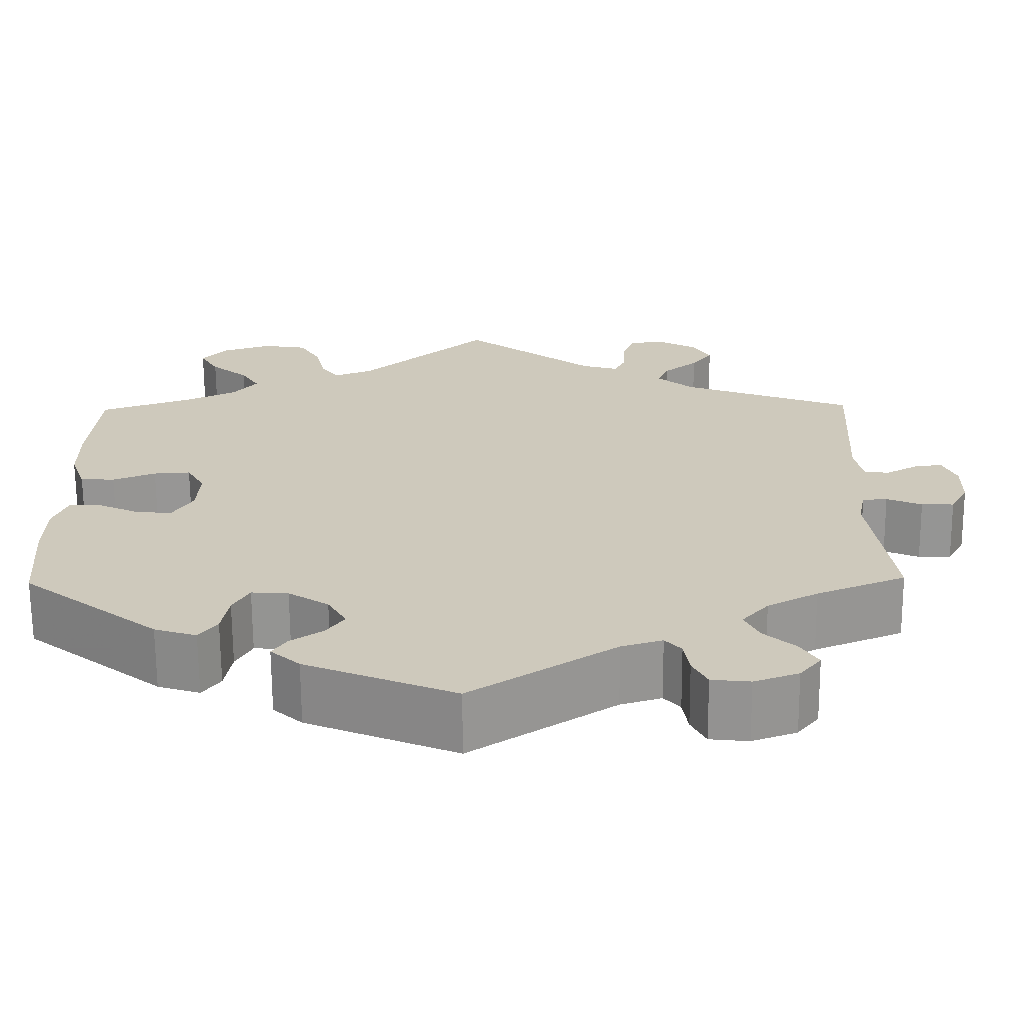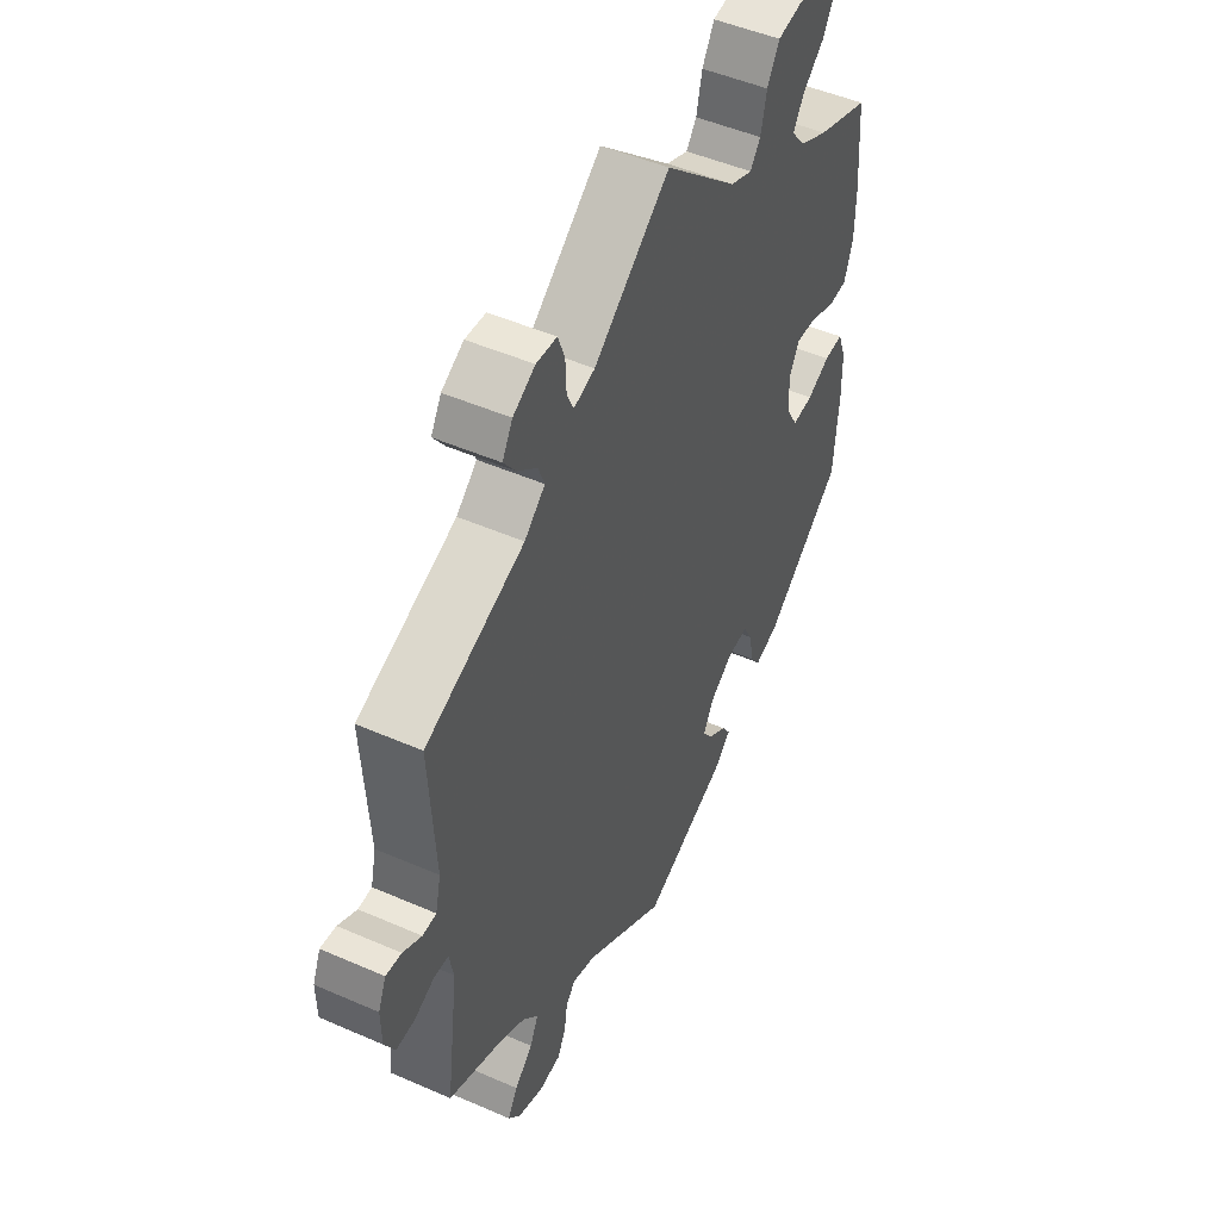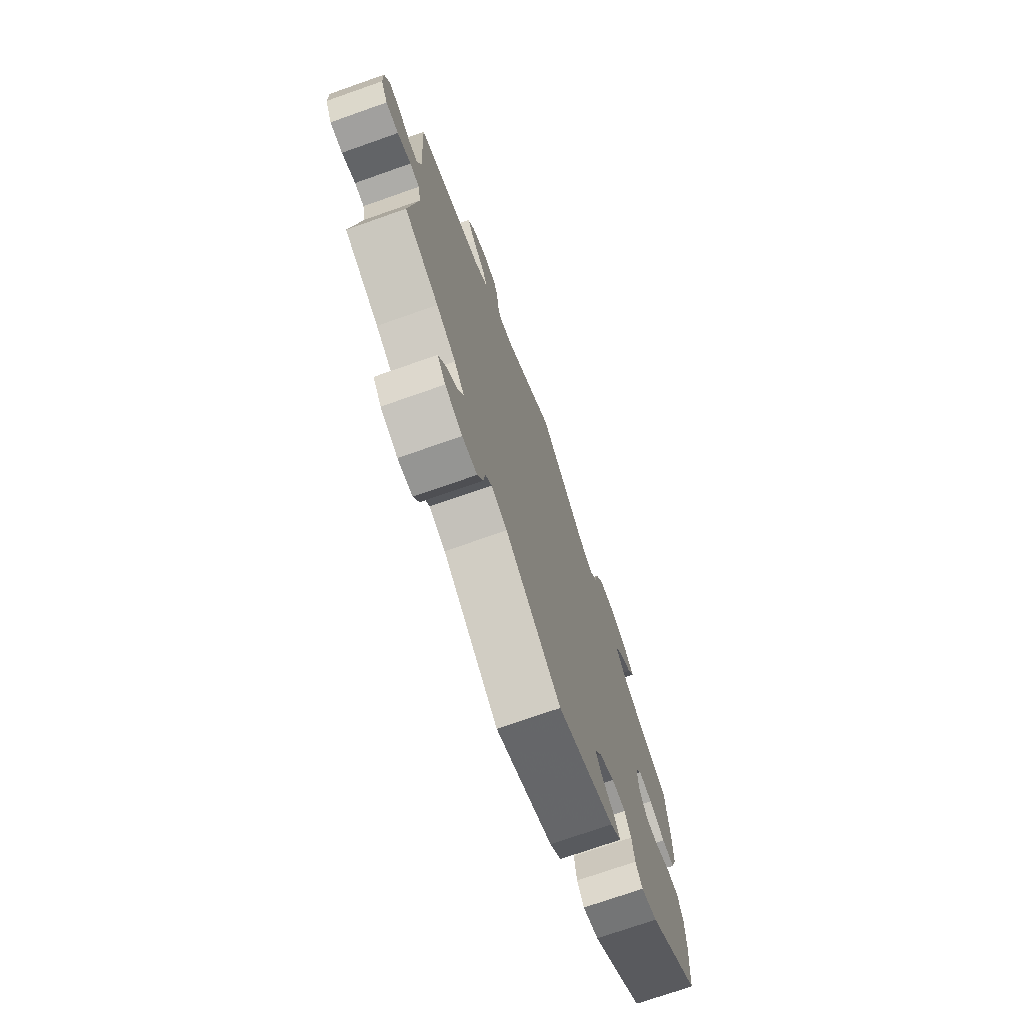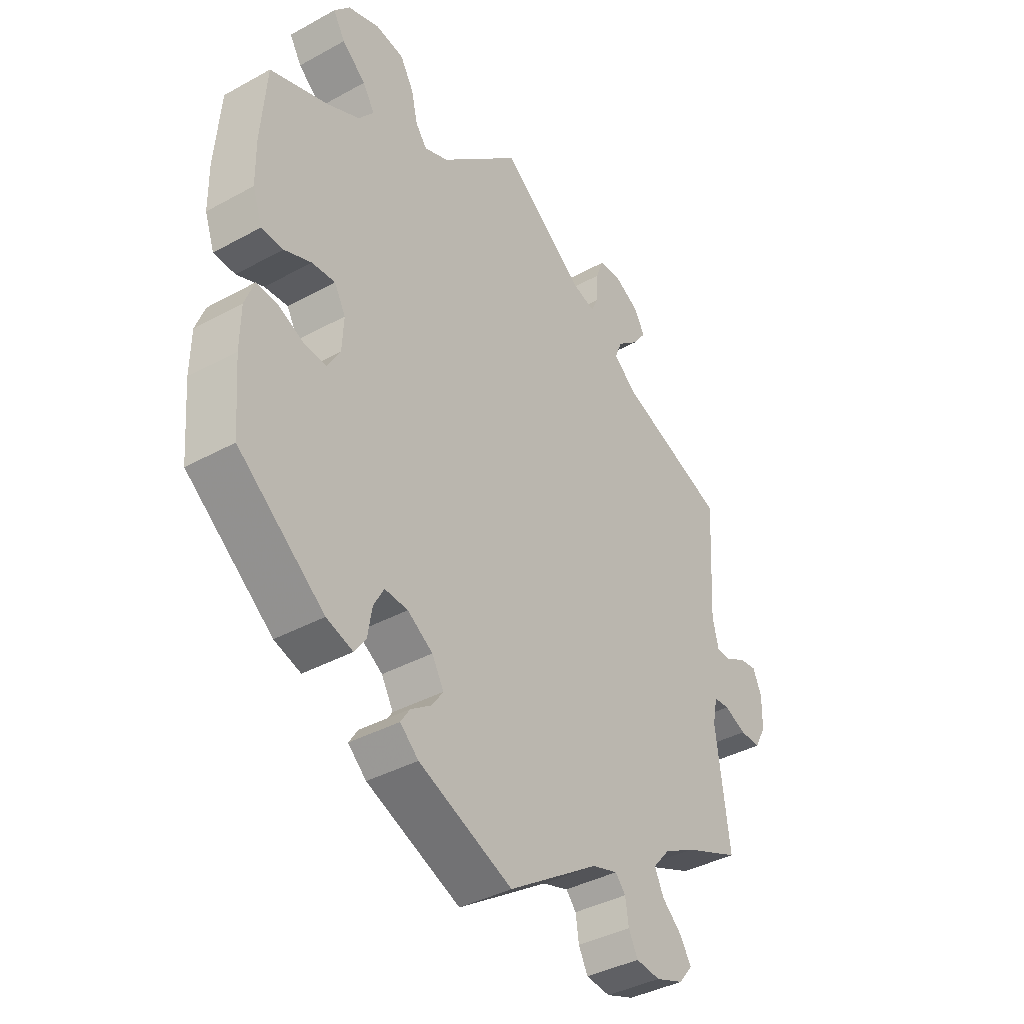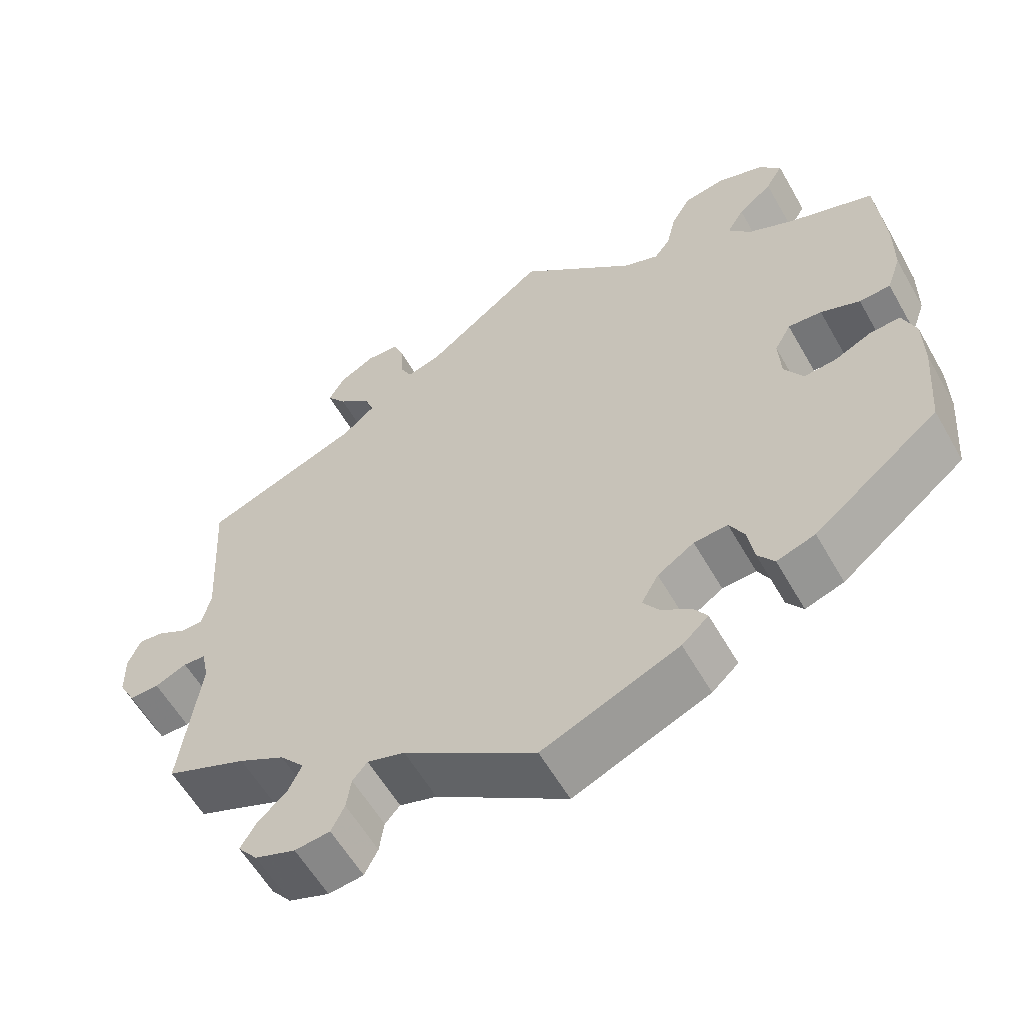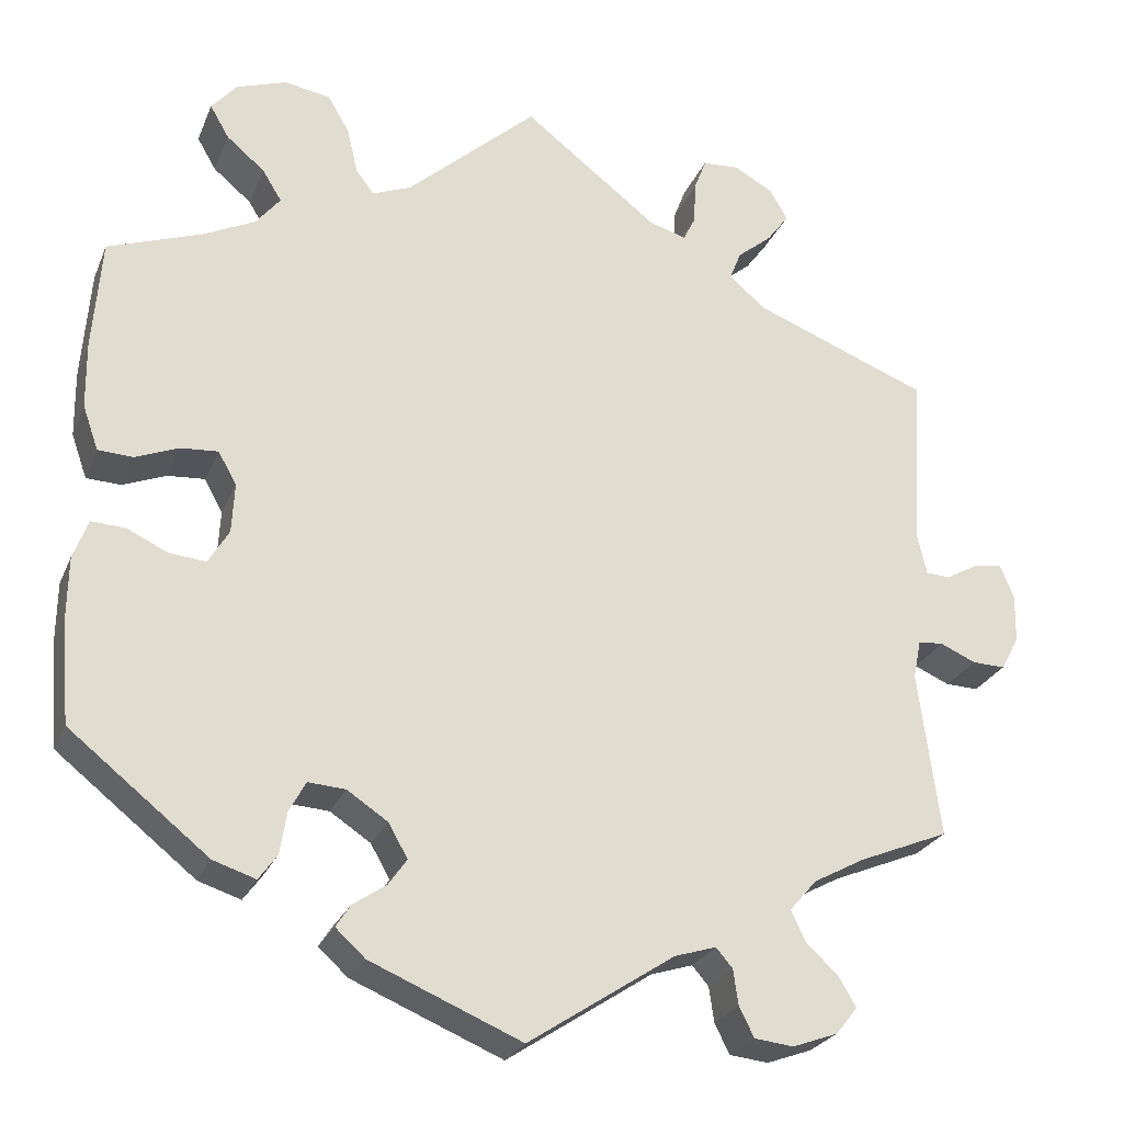
<metadata>
{"format":"obj","ext":"obj","renderer":"f3d","projection":"perspective","resolution":1024,"background":"white","views":[{"elev":-67.6,"azim":-179.6,"up":"+Z"},{"elev":48.7,"azim":-64.0,"up":"+Z"},{"elev":-73.1,"azim":-70.6,"up":"+Z"},{"elev":-38.8,"azim":124.7,"up":"+Z"},{"elev":-58.8,"azim":29.6,"up":"+Z"},{"elev":-25.5,"azim":160.9,"up":"+Z"}]}
</metadata>
<code>
v -0.168 0.07 -0.467
v -0.216 0.07 -0.452
v -0.235 0.07 -0.474
v -0.241 0.07 -0.515
v -0.258 0.07 -0.549
v -0.303 0.07 -0.554
v -0.355 0.07 -0.535
v -0.38 0.07 -0.504
v -0.36 0.07 -0.47
v -0.323 0.07 -0.436
v -0.306 0.07 -0.4
v -0.337 0.07 -0.364
v -0.396 0.07 -0.332
v -0.5 0.07 -0.289
v -0.475 0.07 -0.098
v -0.484 0.07 -0.053
v -0.513 0.07 -0.051
v -0.554 0.07 -0.069
v -0.592 0.07 -0.07
v -0.613 0.07 -0.031
v -0.614 0.07 0.025
v -0.598 0.07 0.063
v -0.566 0.07 0.059
v -0.528 0.07 0.038
v -0.5 0.07 0.039
v -0.489 0.07 0.087
v -0.501 0.07 0.288
v -0.3 0.07 0.366
v -0.258 0.07 0.402
v -0.271 0.07 0.435
v -0.311 0.07 0.468
v -0.336 0.07 0.502
v -0.315 0.07 0.538
v -0.27 0.07 0.563
v -0.228 0.07 0.56
v -0.214 0.07 0.523
v -0.212 0.07 0.474
v -0.198 0.07 0.445
v -0.155 0.07 0.458
v 0 0.07 0.578
v 0.15 0.07 0.443
v 0.195 0.07 0.425
v 0.216 0.07 0.453
v 0.228 0.07 0.505
v 0.253 0.07 0.548
v 0.306 0.07 0.557
v 0.364 0.07 0.537
v 0.393 0.07 0.503
v 0.371 0.07 0.465
v 0.327 0.07 0.428
v 0.305 0.07 0.392
v 0.333 0.07 0.357
v 0.392 0.07 0.328
v 0.501 0.07 0.289
v 0.511 0.07 0.16
v 0.51 0.07 0.084
v 0.492 0.07 0.033
v 0.452 0.07 0.031
v 0.402 0.07 0.051
v 0.359 0.07 0.054
v 0.338 0.07 0.016
v 0.341 0.07 -0.041
v 0.365 0.07 -0.081
v 0.407 0.07 -0.077
v 0.454 0.07 -0.055
v 0.493 0.07 -0.053
v 0.51 0.07 -0.098
v 0.511 0.07 -0.169
v 0.501 0.07 -0.289
v 0.341 0.07 -0.416
v 0.292 0.07 -0.432
v 0.271 0.07 -0.403
v 0.263 0.07 -0.354
v 0.244 0.07 -0.319
v 0.201 0.07 -0.322
v 0.154 0.07 -0.353
v 0.132 0.07 -0.392
v 0.153 0.07 -0.422
v 0.191 0.07 -0.448
v 0.208 0.07 -0.474
v 0.174 0.07 -0.505
v 0 0.07 -0.578
v -0.168 0 -0.467
v -0.216 0 -0.452
v -0.235 0 -0.474
v -0.241 0 -0.515
v -0.258 0 -0.549
v -0.303 0 -0.554
v -0.355 0 -0.535
v -0.38 0 -0.504
v -0.36 0 -0.47
v -0.323 0 -0.436
v -0.306 0 -0.4
v -0.337 0 -0.364
v -0.396 0 -0.332
v -0.5 0 -0.289
v -0.475 0 -0.098
v -0.484 0 -0.053
v -0.513 0 -0.051
v -0.554 0 -0.069
v -0.592 0 -0.07
v -0.613 0 -0.031
v -0.614 0 0.025
v -0.598 0 0.063
v -0.566 0 0.059
v -0.528 0 0.038
v -0.5 0 0.039
v -0.489 0 0.087
v -0.501 0 0.288
v -0.3 0 0.366
v -0.258 0 0.402
v -0.271 0 0.435
v -0.311 0 0.468
v -0.336 0 0.502
v -0.315 0 0.538
v -0.27 0 0.563
v -0.228 0 0.56
v -0.214 0 0.523
v -0.212 0 0.474
v -0.198 0 0.445
v -0.155 0 0.458
v 0 0 0.578
v 0.15 0 0.443
v 0.195 0 0.425
v 0.216 0 0.453
v 0.228 0 0.505
v 0.253 0 0.548
v 0.306 0 0.557
v 0.364 0 0.537
v 0.393 0 0.503
v 0.371 0 0.465
v 0.327 0 0.428
v 0.305 0 0.392
v 0.333 0 0.357
v 0.392 0 0.328
v 0.501 0 0.289
v 0.511 0 0.16
v 0.51 0 0.084
v 0.492 0 0.033
v 0.452 0 0.031
v 0.402 0 0.051
v 0.359 0 0.054
v 0.338 0 0.016
v 0.341 0 -0.041
v 0.365 0 -0.081
v 0.407 0 -0.077
v 0.454 0 -0.055
v 0.493 0 -0.053
v 0.51 0 -0.098
v 0.511 0 -0.169
v 0.501 0 -0.289
v 0.341 0 -0.416
v 0.292 0 -0.432
v 0.271 0 -0.403
v 0.263 0 -0.354
v 0.244 0 -0.319
v 0.201 0 -0.322
v 0.154 0 -0.353
v 0.132 0 -0.392
v 0.153 0 -0.422
v 0.191 0 -0.448
v 0.208 0 -0.474
v 0.174 0 -0.505
v 0 0 -0.578
f 81 82 1
f 78 79 80 81
f 77 78 81 1
f 76 77 1 2
f 75 76 2
f 70 71 72 73
f 70 73 74
f 69 70 74
f 68 69 74 75
f 64 65 66 67
f 63 64 67 68
f 56 57 58 59
f 56 59 60
f 53 54 55 56
f 52 53 56 60
f 51 52 60 61
f 47 48 49 50
f 47 50 51
f 46 47 51
f 43 44 45 46
f 42 43 46 51
f 39 40 41
f 38 39 41 42
f 34 35 36 37
f 34 37 38
f 33 34 38
f 30 31 32 33
f 30 33 38
f 29 30 38 42
f 26 27 28
f 25 26 28 29
f 21 22 23 24
f 21 24 25
f 20 21 25
f 17 18 19 20
f 16 17 20 25
f 15 16 25 29
f 13 14 15 29
f 7 8 9 10
f 7 10 11
f 6 7 11
f 3 4 5 6
f 3 6 11
f 2 3 11 12
f 63 68 75 2
f 62 63 2 12
f 42 51 61 62
f 29 42 62
f 12 13 29 62
f 83 164 163
f 163 162 161 160
f 83 163 160 159
f 84 83 159 158
f 84 158 157
f 155 154 153 152
f 156 155 152
f 156 152 151
f 157 156 151 150
f 149 148 147 146
f 150 149 146 145
f 141 140 139 138
f 142 141 138
f 138 137 136 135
f 142 138 135 134
f 143 142 134 133
f 132 131 130 129
f 133 132 129
f 133 129 128
f 128 127 126 125
f 133 128 125 124
f 123 122 121
f 124 123 121 120
f 119 118 117 116
f 120 119 116
f 120 116 115
f 115 114 113 112
f 120 115 112
f 124 120 112 111
f 110 109 108
f 111 110 108 107
f 106 105 104 103
f 107 106 103
f 107 103 102
f 102 101 100 99
f 107 102 99 98
f 111 107 98 97
f 111 97 96 95
f 92 91 90 89
f 93 92 89
f 93 89 88
f 88 87 86 85
f 93 88 85
f 94 93 85 84
f 84 157 150 145
f 94 84 145 144
f 144 143 133 124
f 144 124 111
f 144 111 95 94
f 1 83 84 2
f 2 84 85 3
f 3 85 86 4
f 4 86 87 5
f 5 87 88 6
f 6 88 89 7
f 7 89 90 8
f 8 90 91 9
f 9 91 92 10
f 10 92 93 11
f 11 93 94 12
f 12 94 95 13
f 13 95 96 14
f 14 96 97 15
f 15 97 98 16
f 16 98 99 17
f 17 99 100 18
f 18 100 101 19
f 19 101 102 20
f 20 102 103 21
f 21 103 104 22
f 22 104 105 23
f 23 105 106 24
f 24 106 107 25
f 25 107 108 26
f 26 108 109 27
f 27 109 110 28
f 28 110 111 29
f 29 111 112 30
f 30 112 113 31
f 31 113 114 32
f 32 114 115 33
f 33 115 116 34
f 34 116 117 35
f 35 117 118 36
f 36 118 119 37
f 37 119 120 38
f 38 120 121 39
f 39 121 122 40
f 40 122 123 41
f 41 123 124 42
f 42 124 125 43
f 43 125 126 44
f 44 126 127 45
f 45 127 128 46
f 46 128 129 47
f 47 129 130 48
f 48 130 131 49
f 49 131 132 50
f 50 132 133 51
f 51 133 134 52
f 52 134 135 53
f 53 135 136 54
f 54 136 137 55
f 55 137 138 56
f 56 138 139 57
f 57 139 140 58
f 58 140 141 59
f 59 141 142 60
f 60 142 143 61
f 61 143 144 62
f 62 144 145 63
f 63 145 146 64
f 64 146 147 65
f 65 147 148 66
f 66 148 149 67
f 67 149 150 68
f 68 150 151 69
f 69 151 152 70
f 70 152 153 71
f 71 153 154 72
f 72 154 155 73
f 73 155 156 74
f 74 156 157 75
f 75 157 158 76
f 76 158 159 77
f 77 159 160 78
f 78 160 161 79
f 79 161 162 80
f 80 162 163 81
f 81 163 164 82
f 82 164 83 1

</code>
